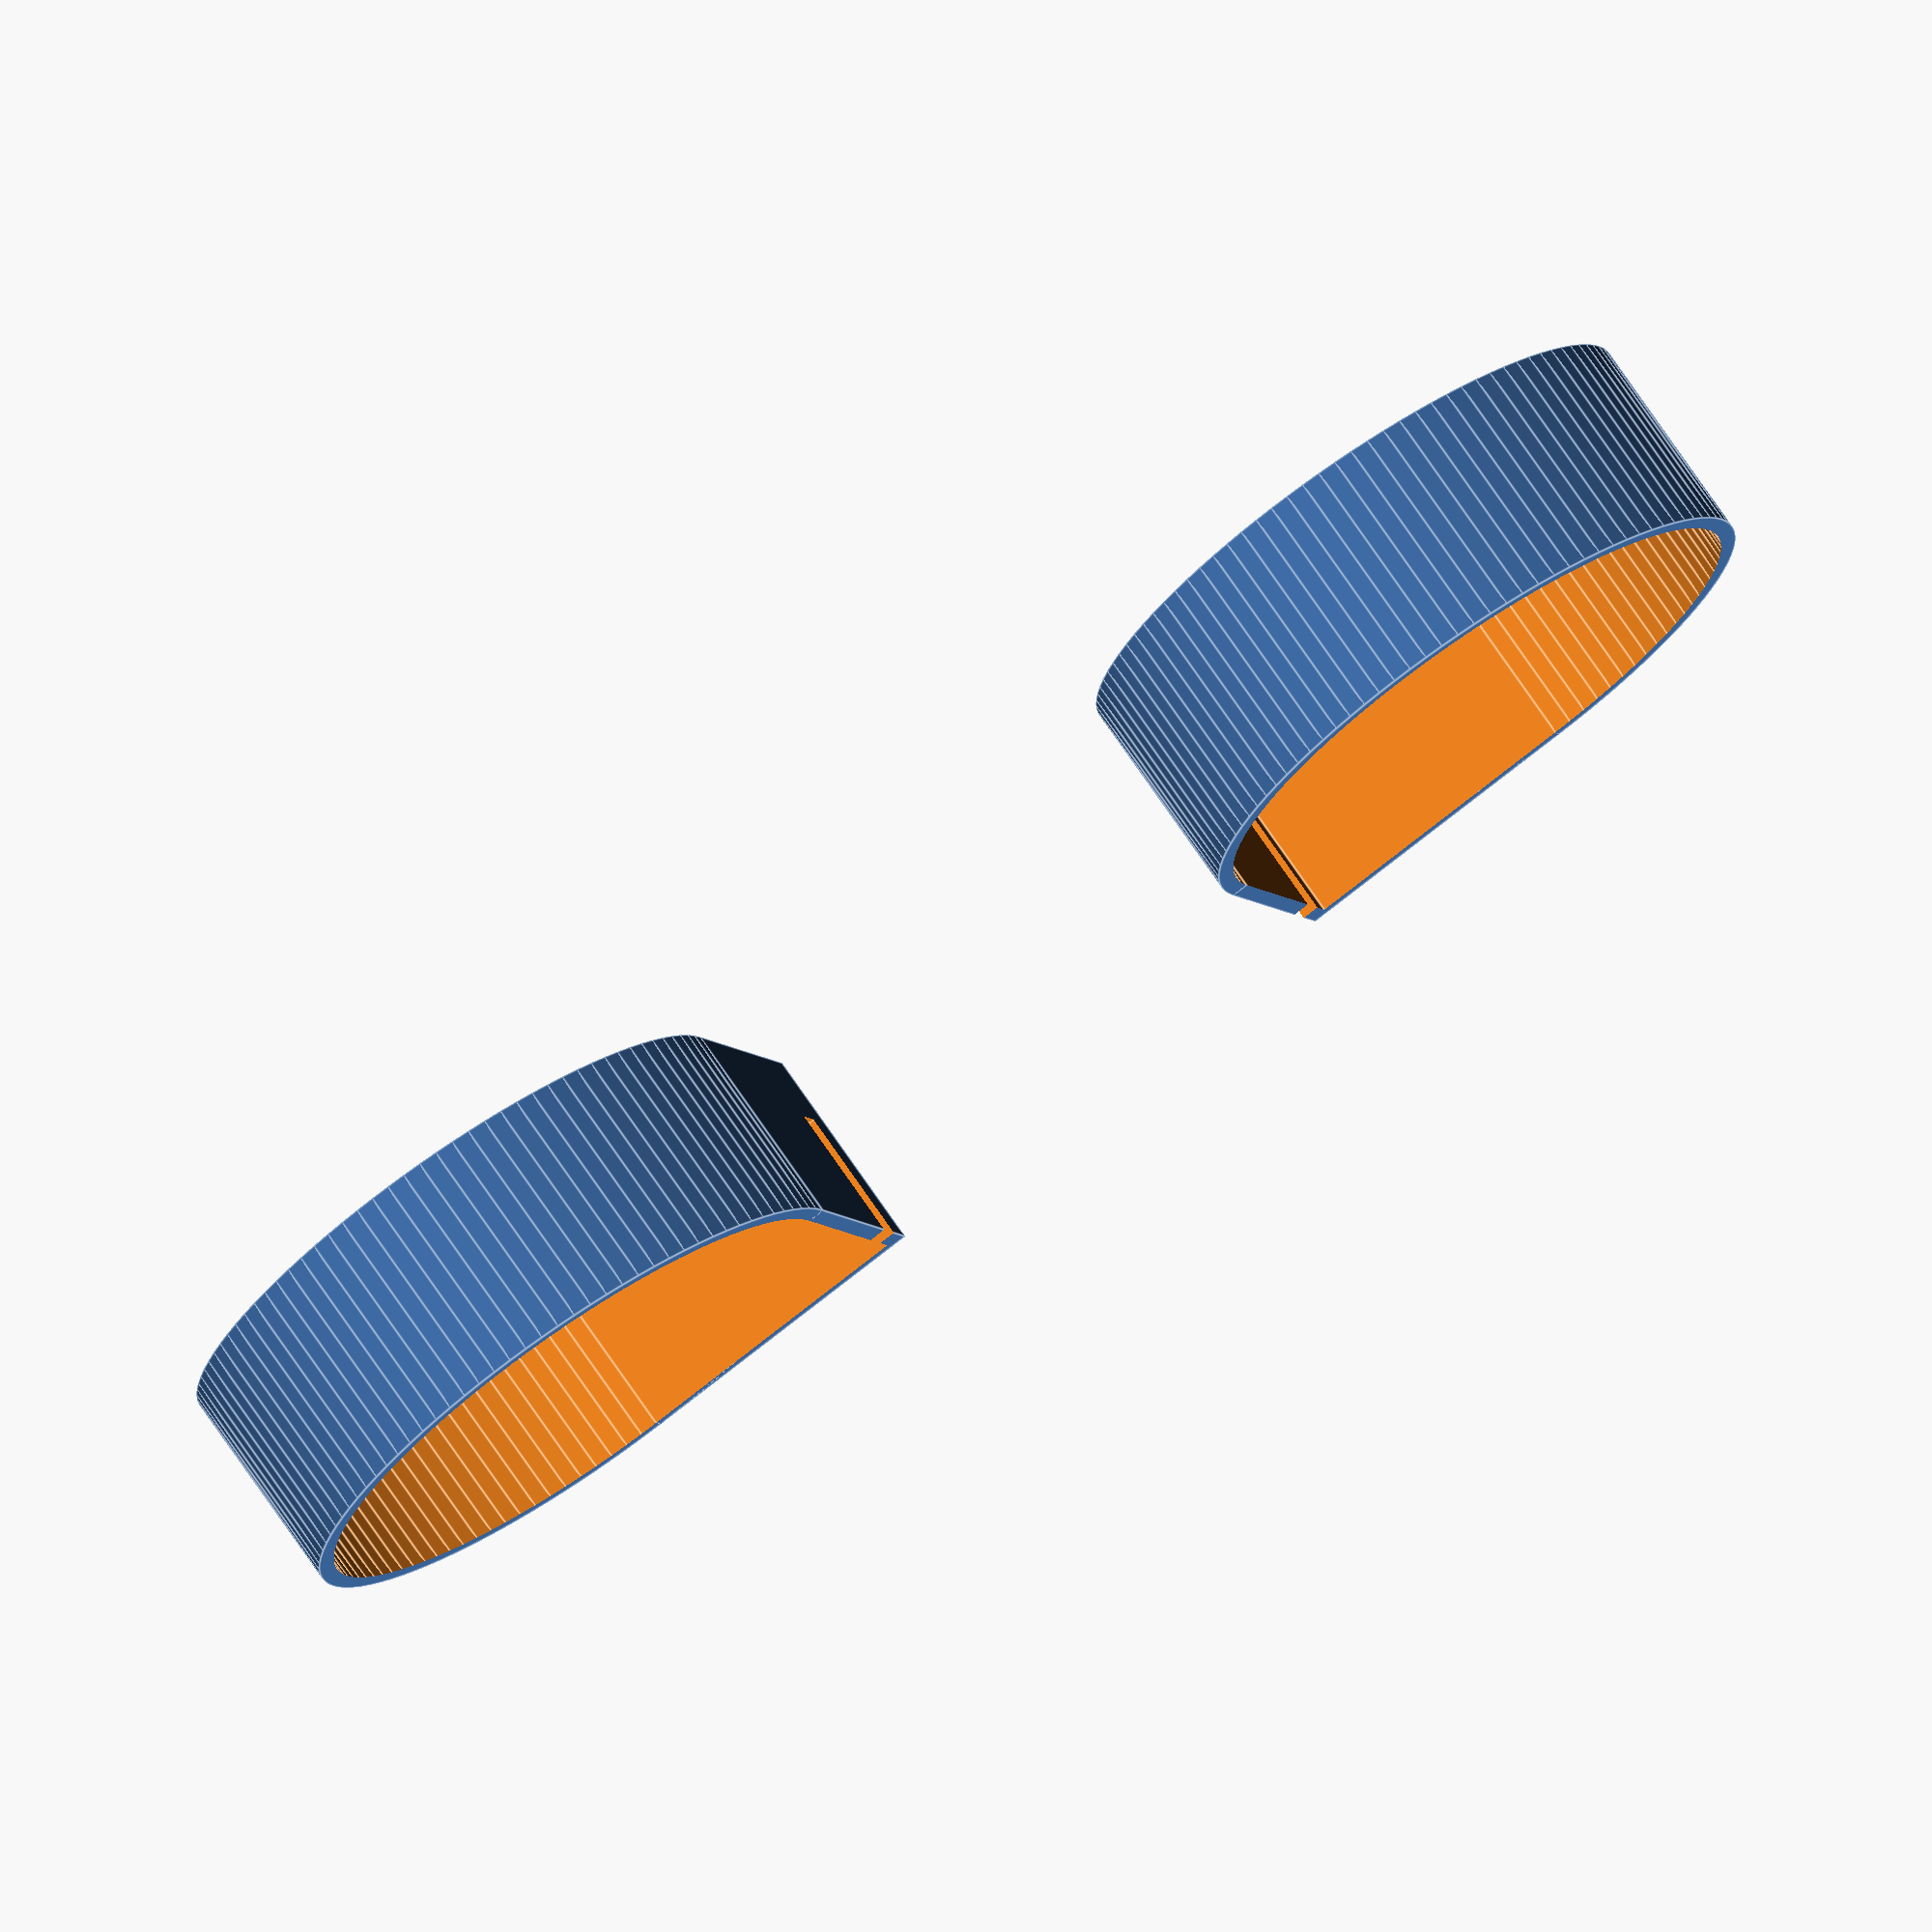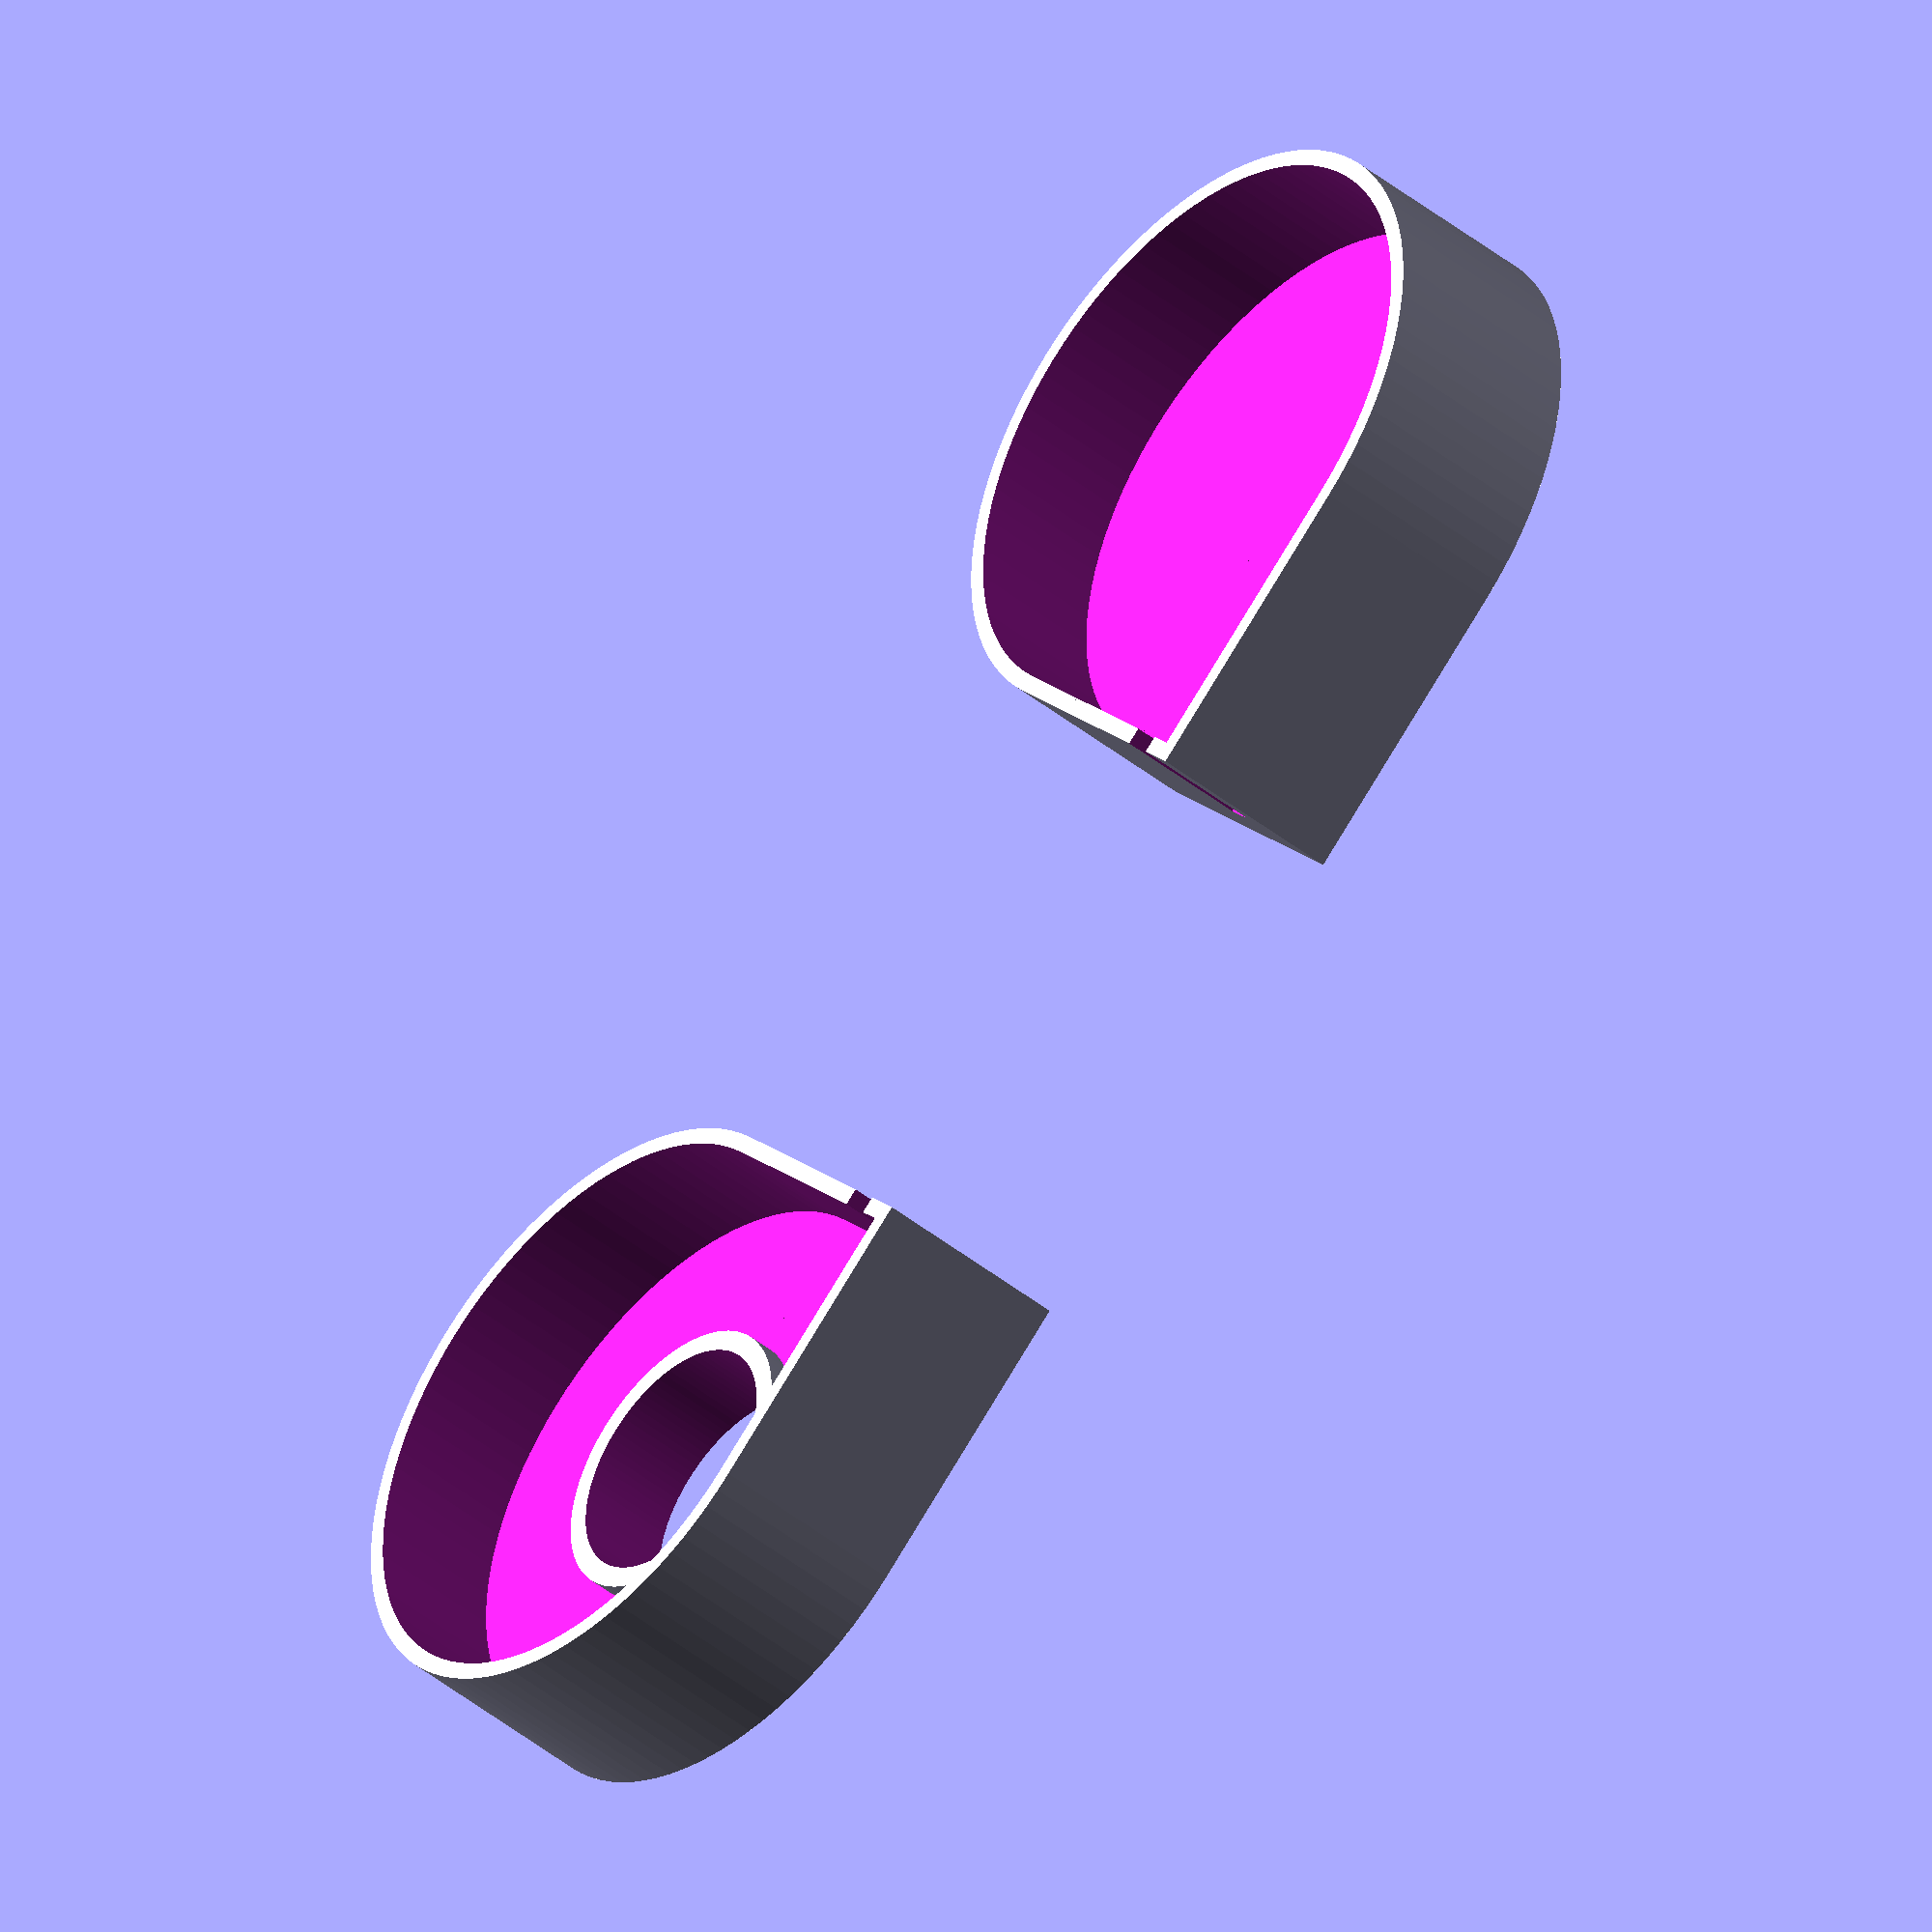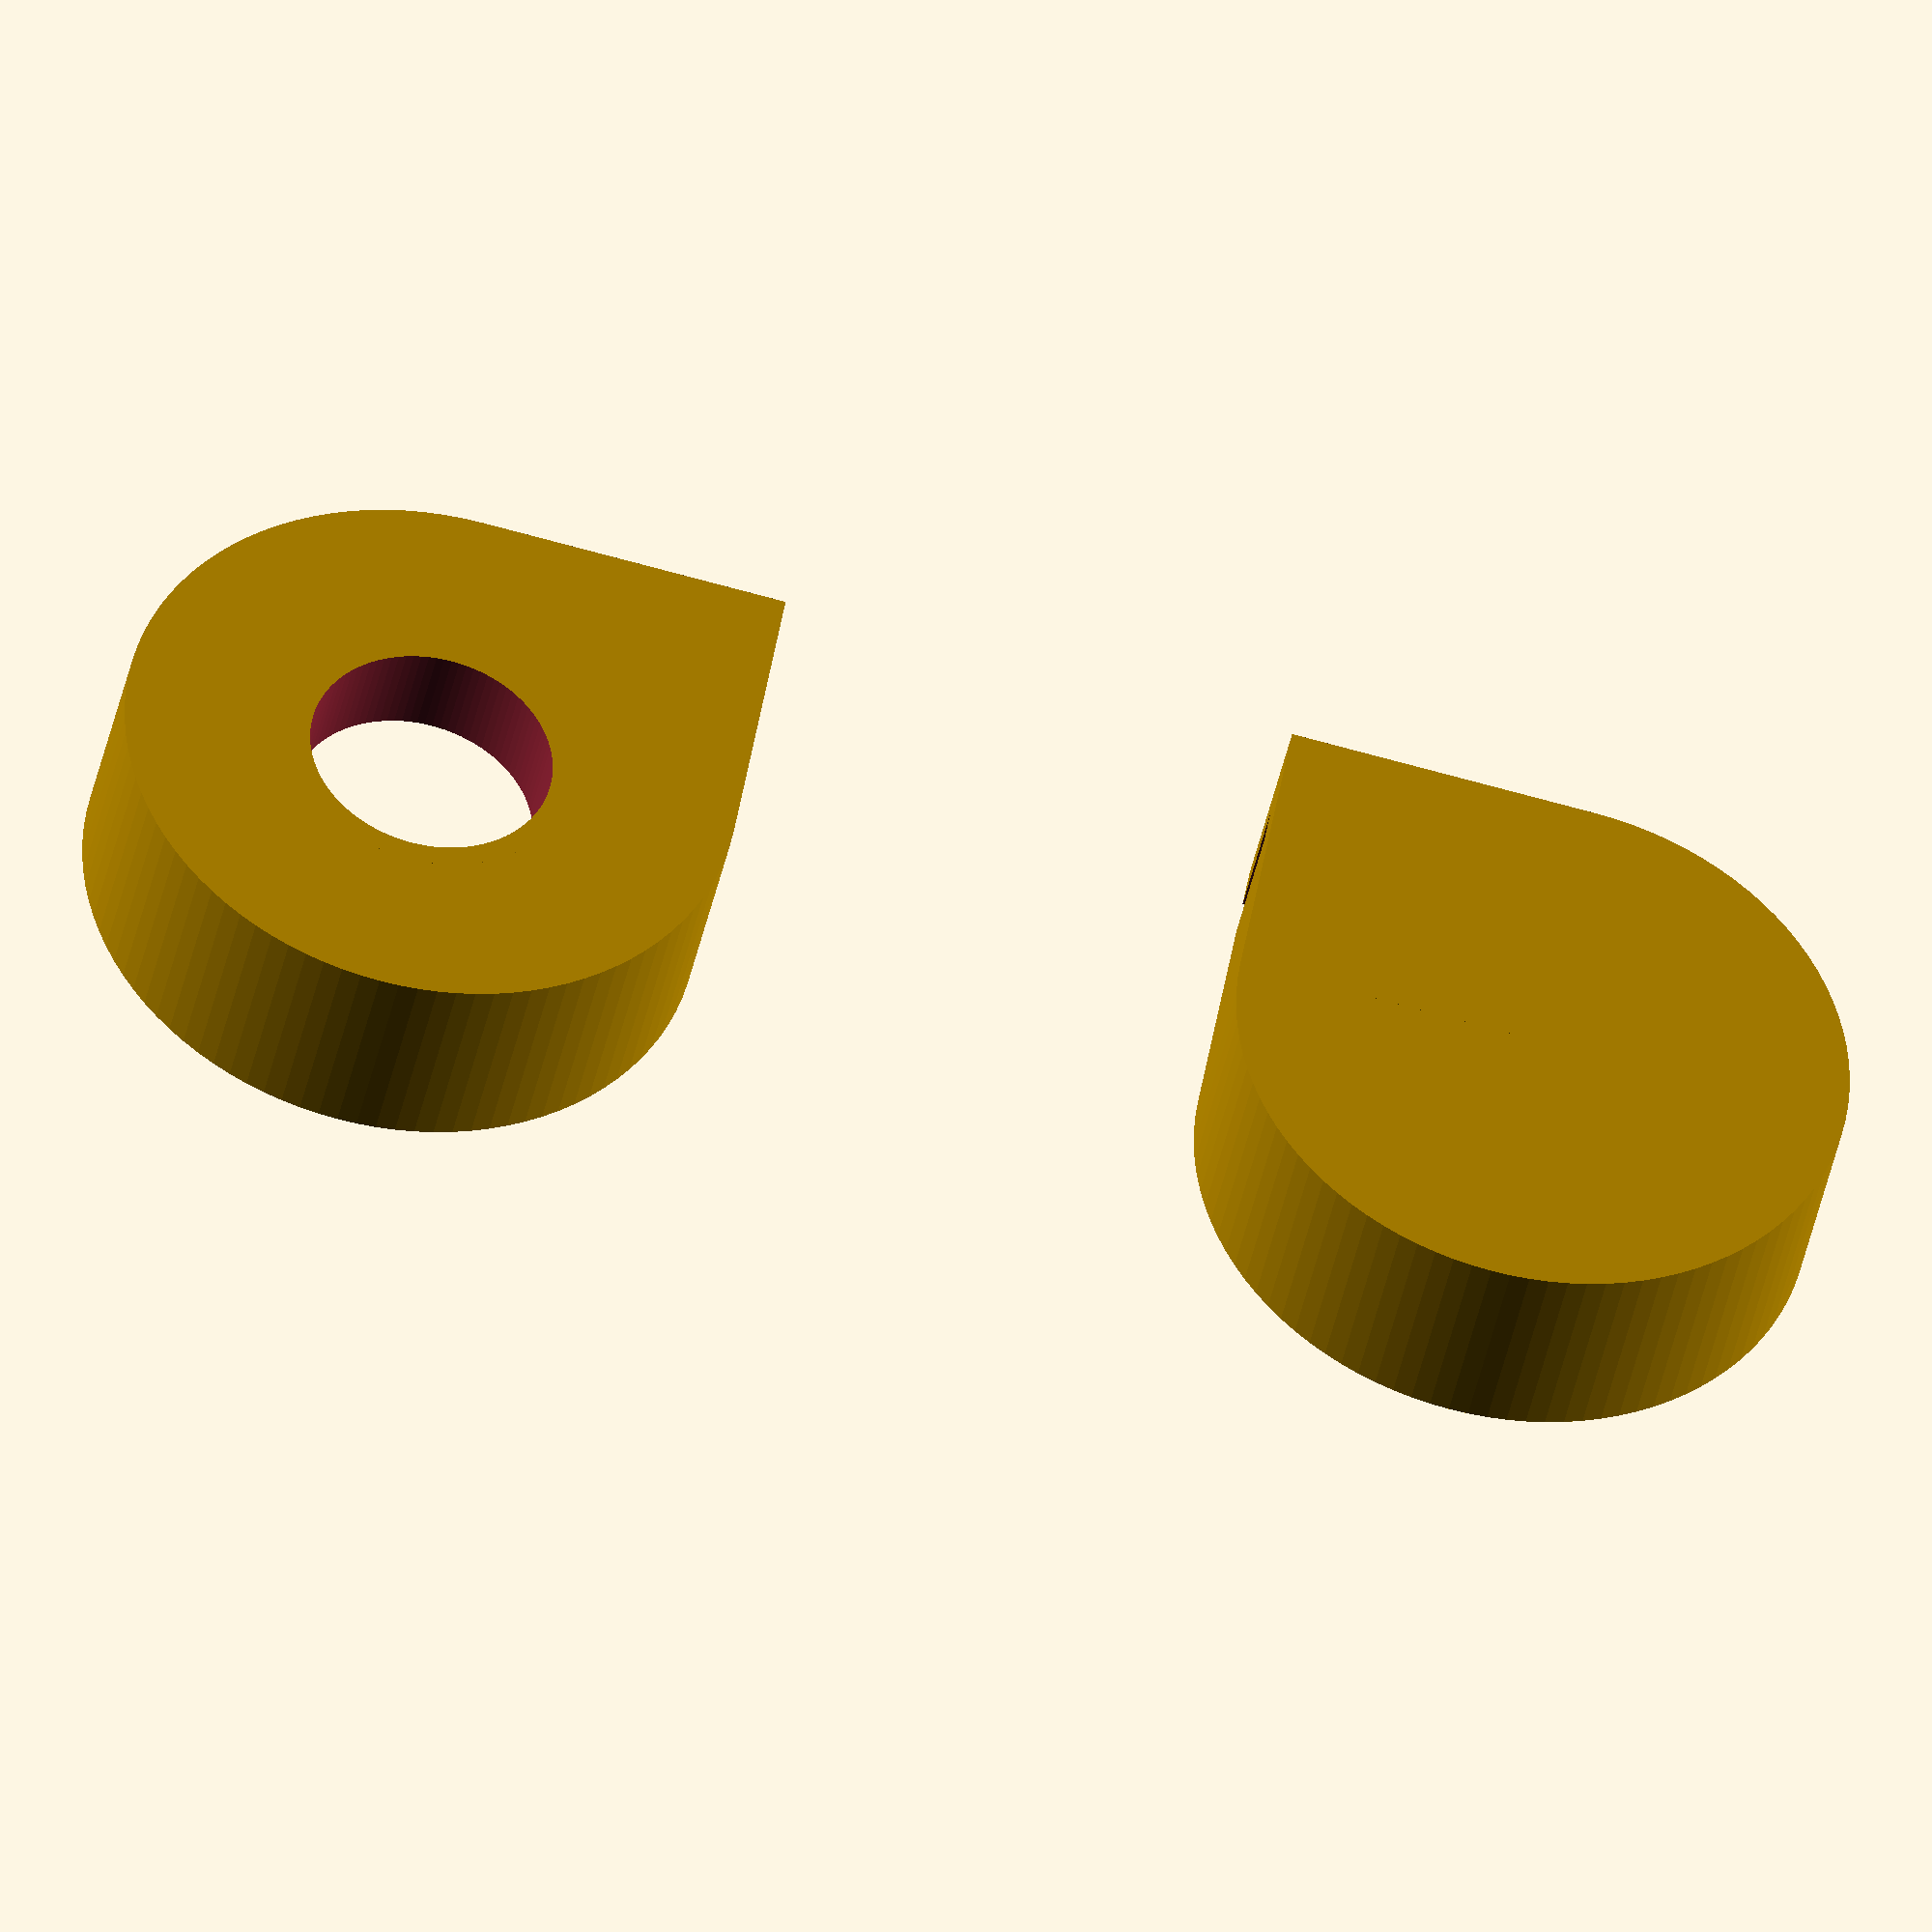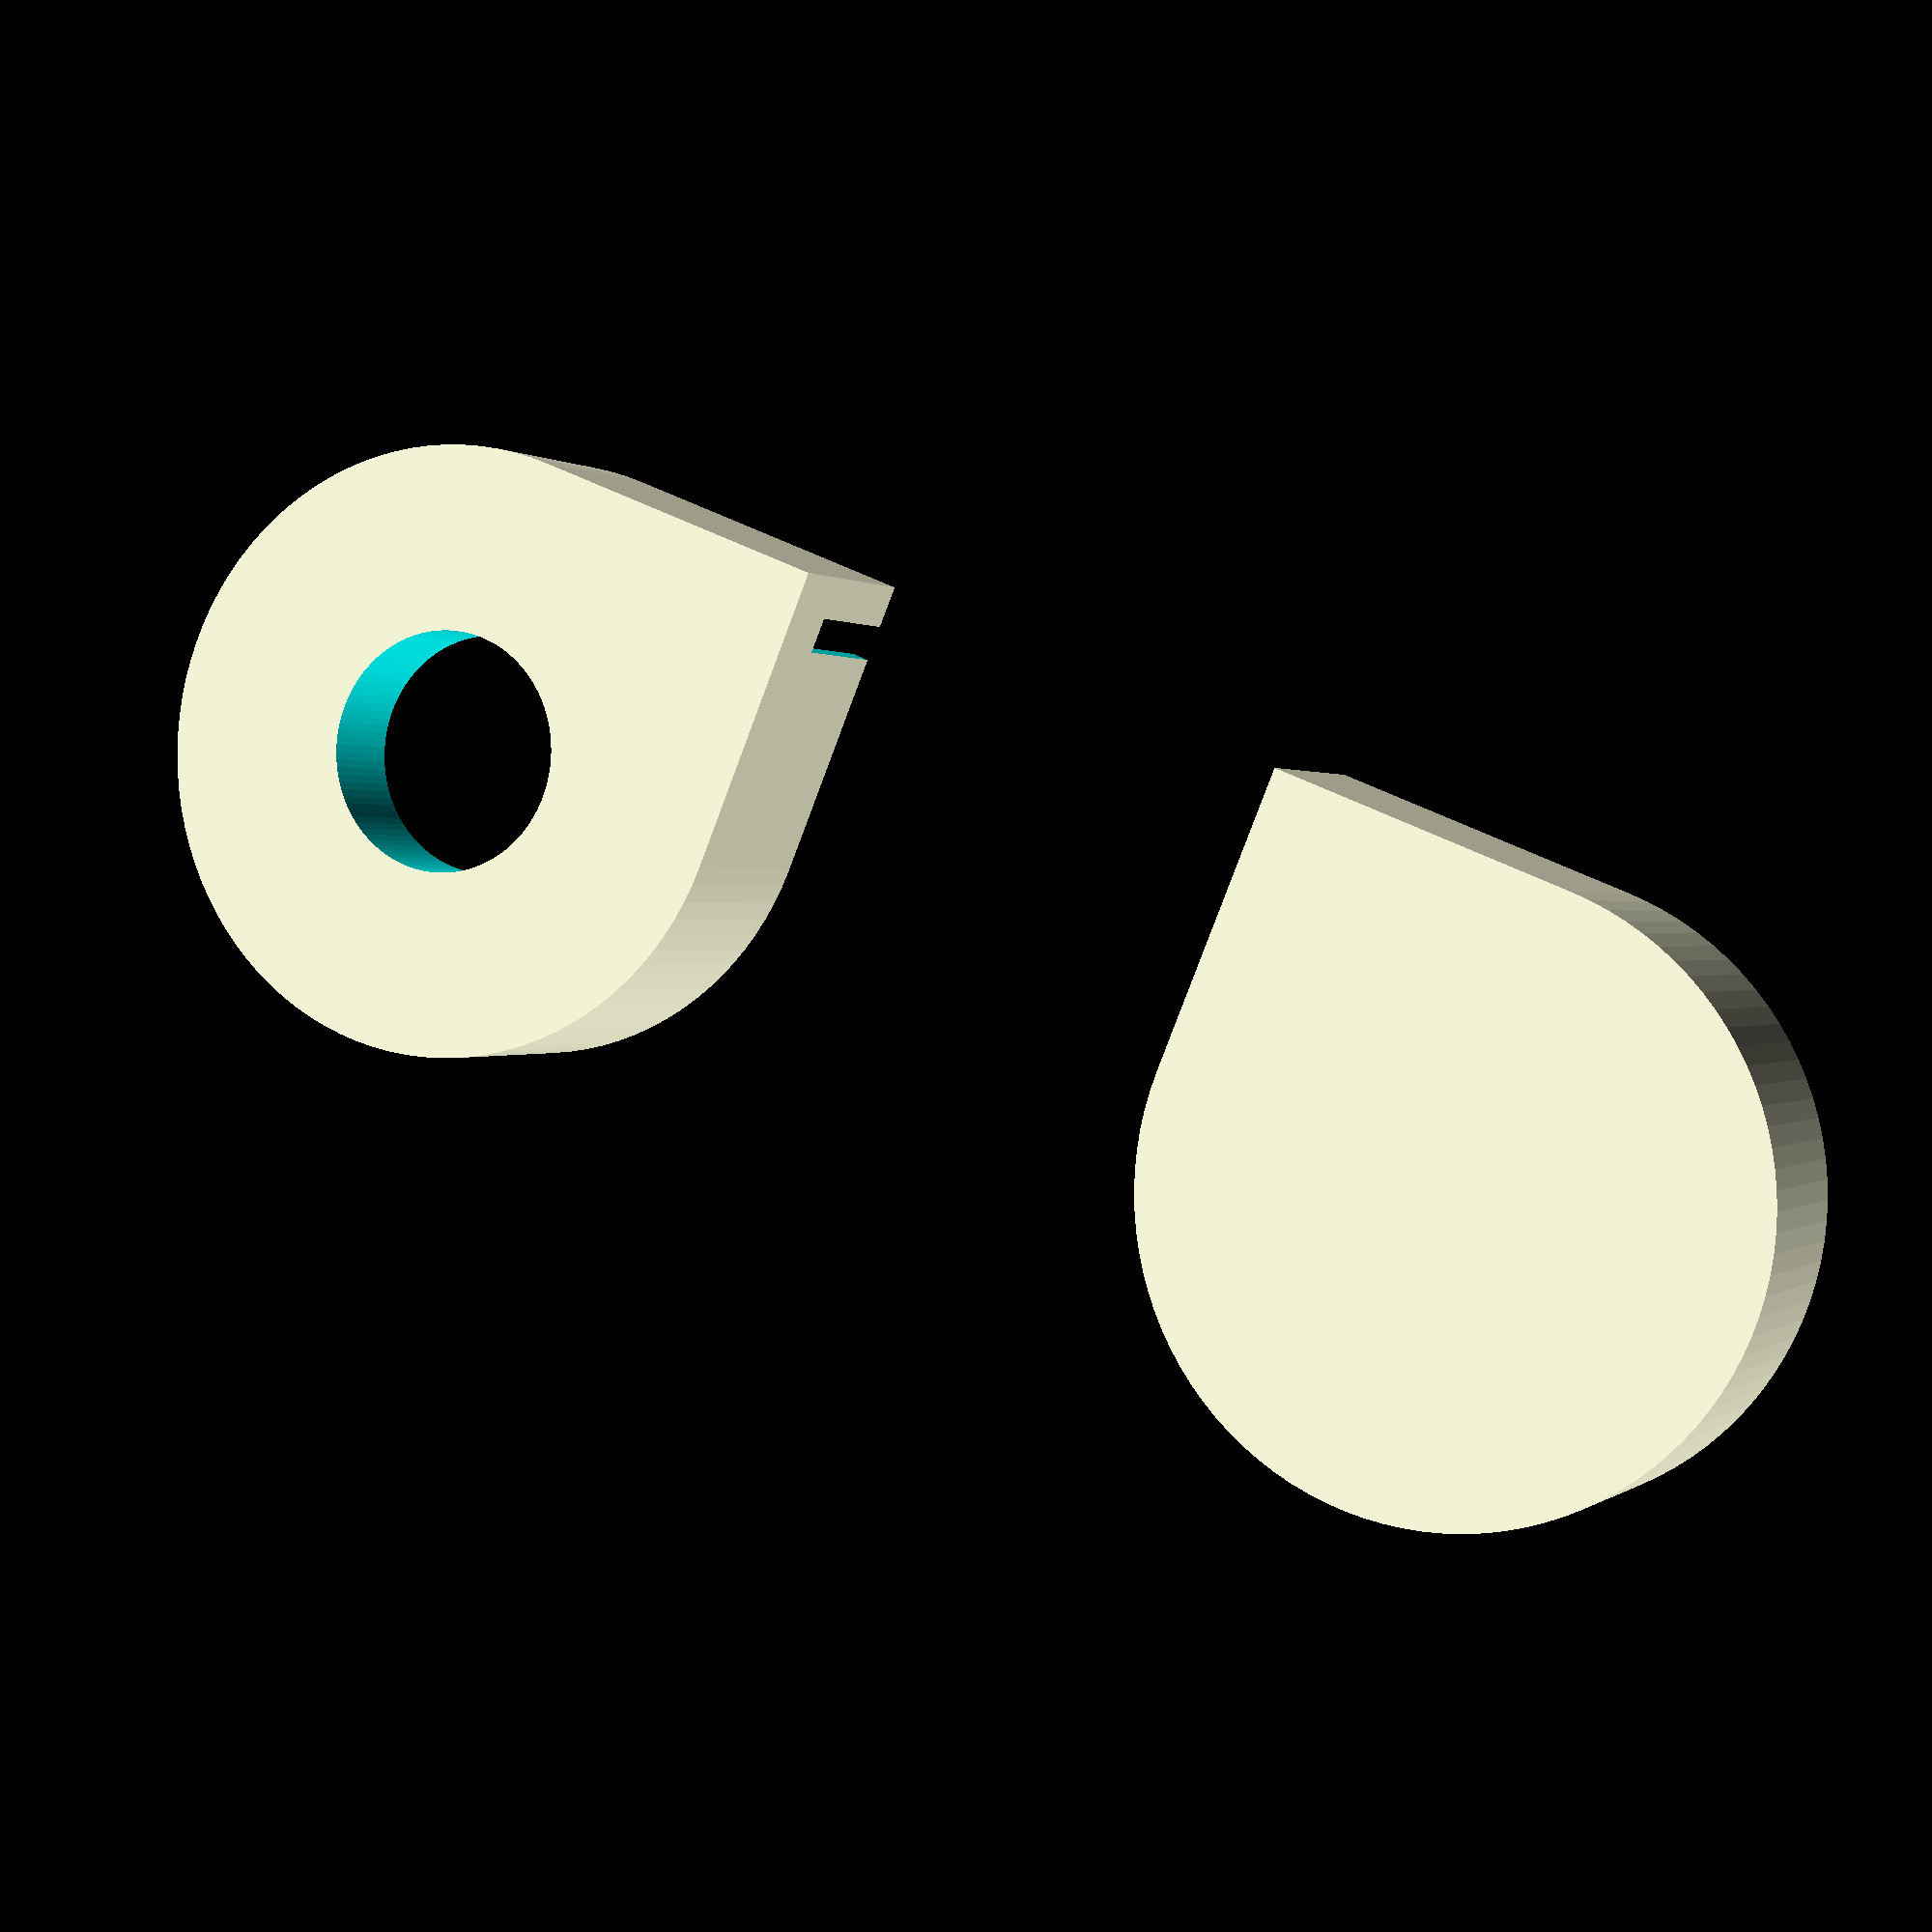
<openscad>
$fn=100;

// cartridge lid height
H=7.5;

// cartridge diameter
D=21.5;

// wall thickness
WALL = 1.5;

// ridge thinning thickness
RIDGEWALL = 0.5;
// height of the ridge at the top of the cartridge
RIDGEH = 5;

// film slot width
SLOT = 1.25;

// gap between the spools
SPOOLGAP = 18;

///////////////////////////////////////////////////////////////////////////////////////////////////

// fudge
FUDGE = 0.1;


// inner part of the spool
module spoolinner()
{
	difference() {
		union() {
			cylinder(H, d=D);		// cylindrical body
			cube([D/2, D/2, H]);	// square section
		}
		union() {
			//translate([0,0,h]) cylinder(H, d=D-(WALL*2));	// inside of cylinder
			//%translate([(D/2)-WALL-SLOT-(D/5)+FUDGE,FUDGE+(D/7),(H-RIDGEWALL)]) cube([D/5, D/5, H]);	// take the sharp edge off the film exit slot
			translate([(D/2)-WALL-SLOT,FUDGE,H-RIDGEH+FUDGE]) cube([SLOT, D/2, H]);	// film exit slot
		}
	}
}

// subtracted from spoolinner() to form the inside of the lid
module lidcavity()
{
	DX = D - ((WALL-RIDGEWALL)*1.2);
	
	difference() {
		union() {
			cylinder(RIDGEH, d=DX);		// cylindrical body
			cube([DX/2, DX/2, RIDGEH]);	// square section
		}
	}
}


module spool() 
{
	difference() {
		spoolinner();
		translate([0,0,H-RIDGEH+FUDGE]) lidcavity();
	}
}


// left lid

RHOLE_RIDGE_DIA = 10;		// locating ridge for the film reel
RHOLE_RIDGE_HGT = 3.5;		// locating ridge height
RHOLE_DIA = 8.5;			// hole dia for takeup spool screw

difference() {
	union() {
		spool();
		cylinder(RHOLE_RIDGE_HGT, d=RHOLE_RIDGE_DIA);
	}
	translate([0,0,-FUDGE]) cylinder(H+(2*FUDGE), d=RHOLE_DIA);		// cylindrical body
}


// right lid
translate([0,SPOOLGAP+D,0]) mirror([0,1,0]) spool();

</openscad>
<views>
elev=105.8 azim=251.3 roll=214.3 proj=o view=edges
elev=223.4 azim=229.1 roll=133.7 proj=o view=solid
elev=220.2 azim=80.3 roll=11.2 proj=o view=wireframe
elev=179.6 azim=67.7 roll=337.9 proj=p view=wireframe
</views>
